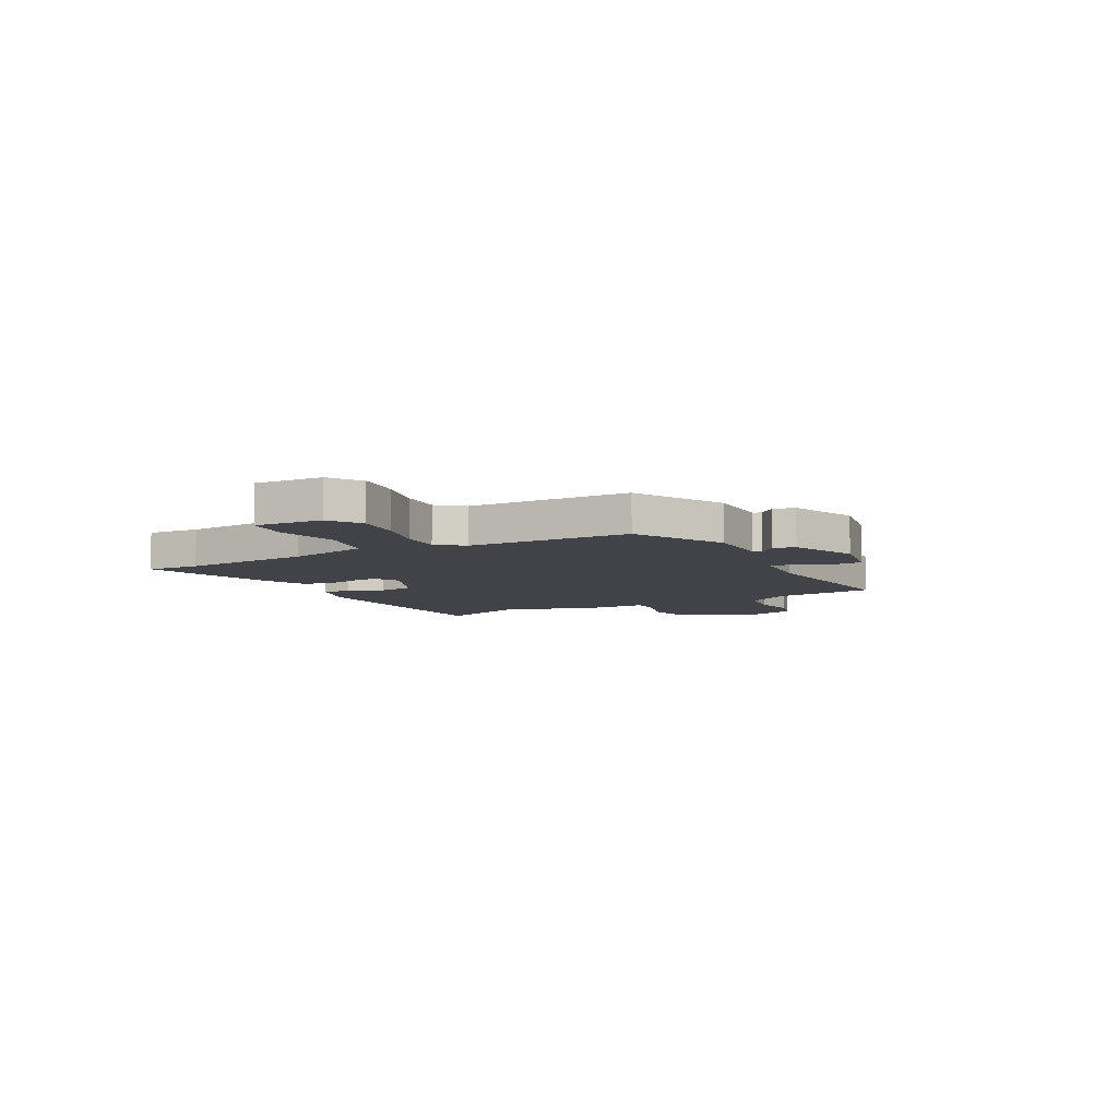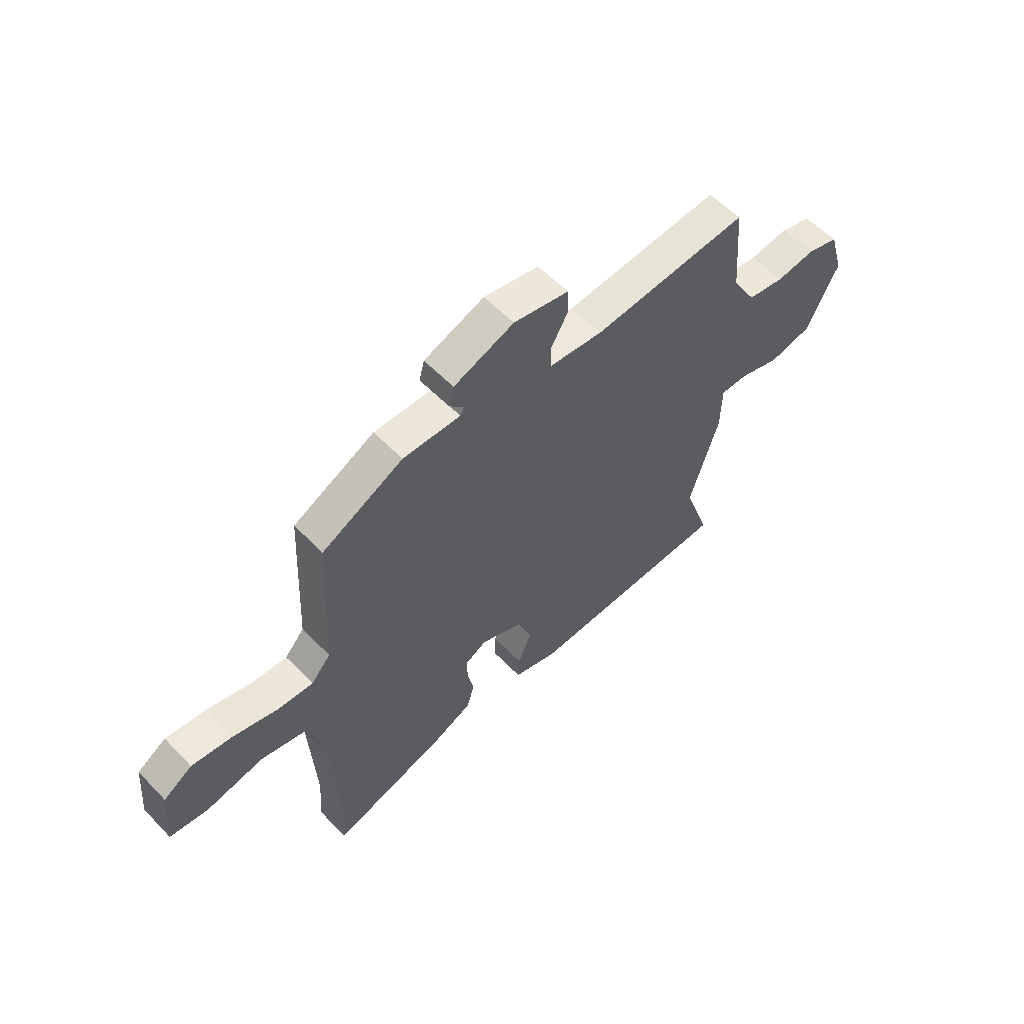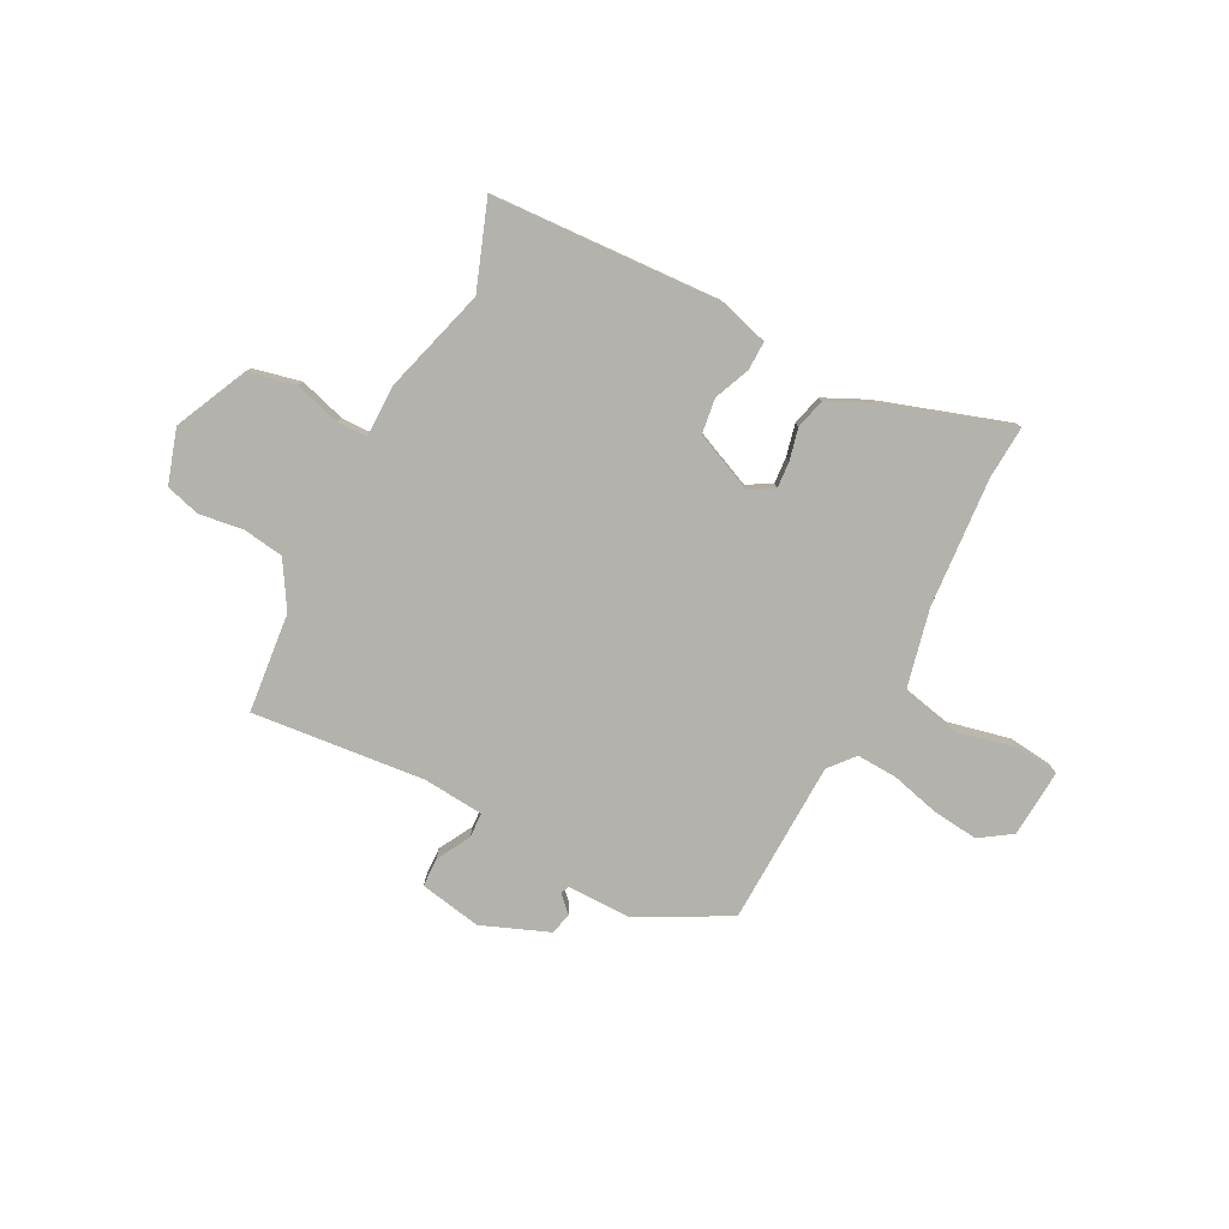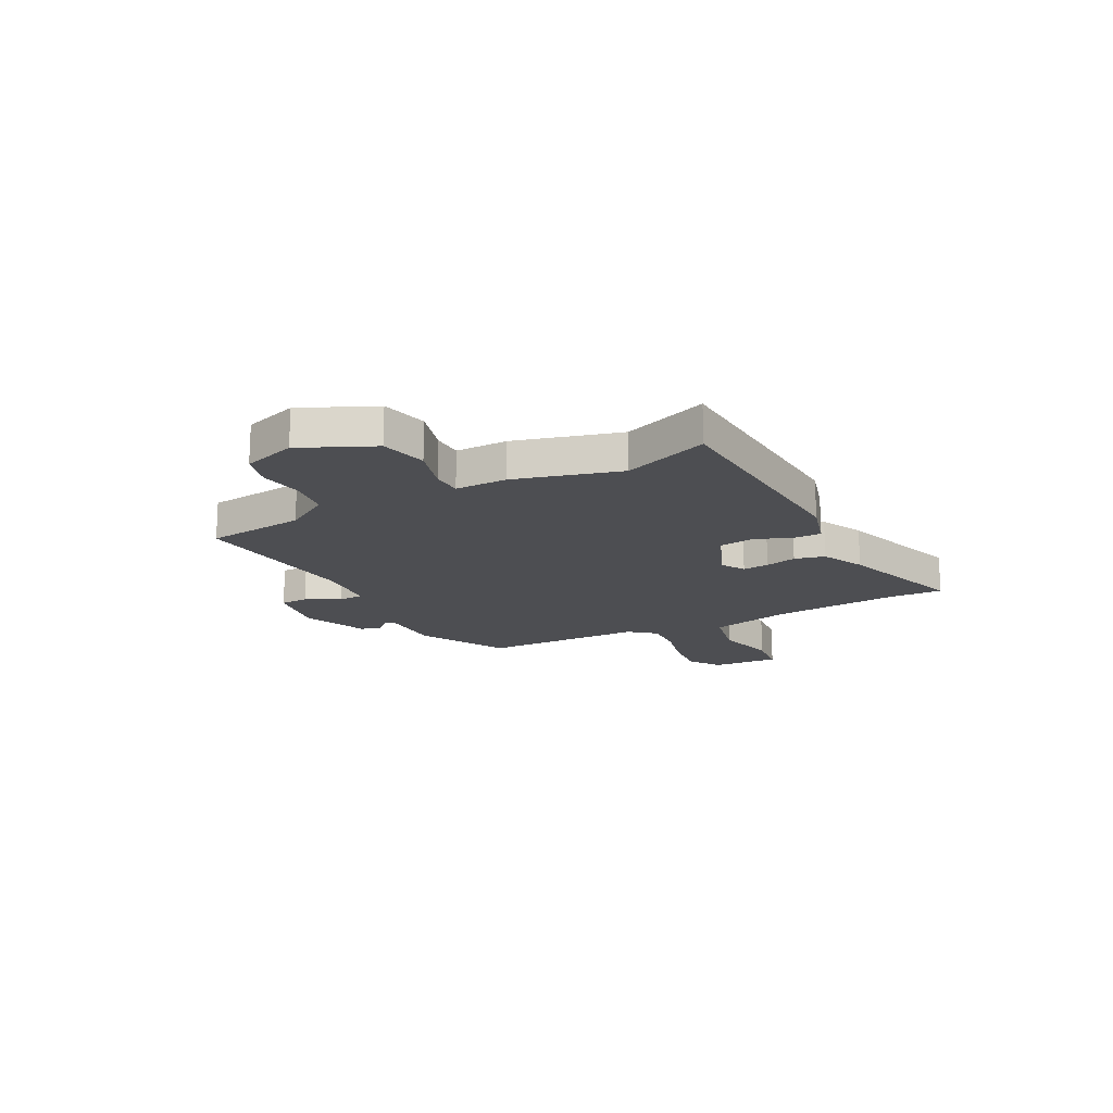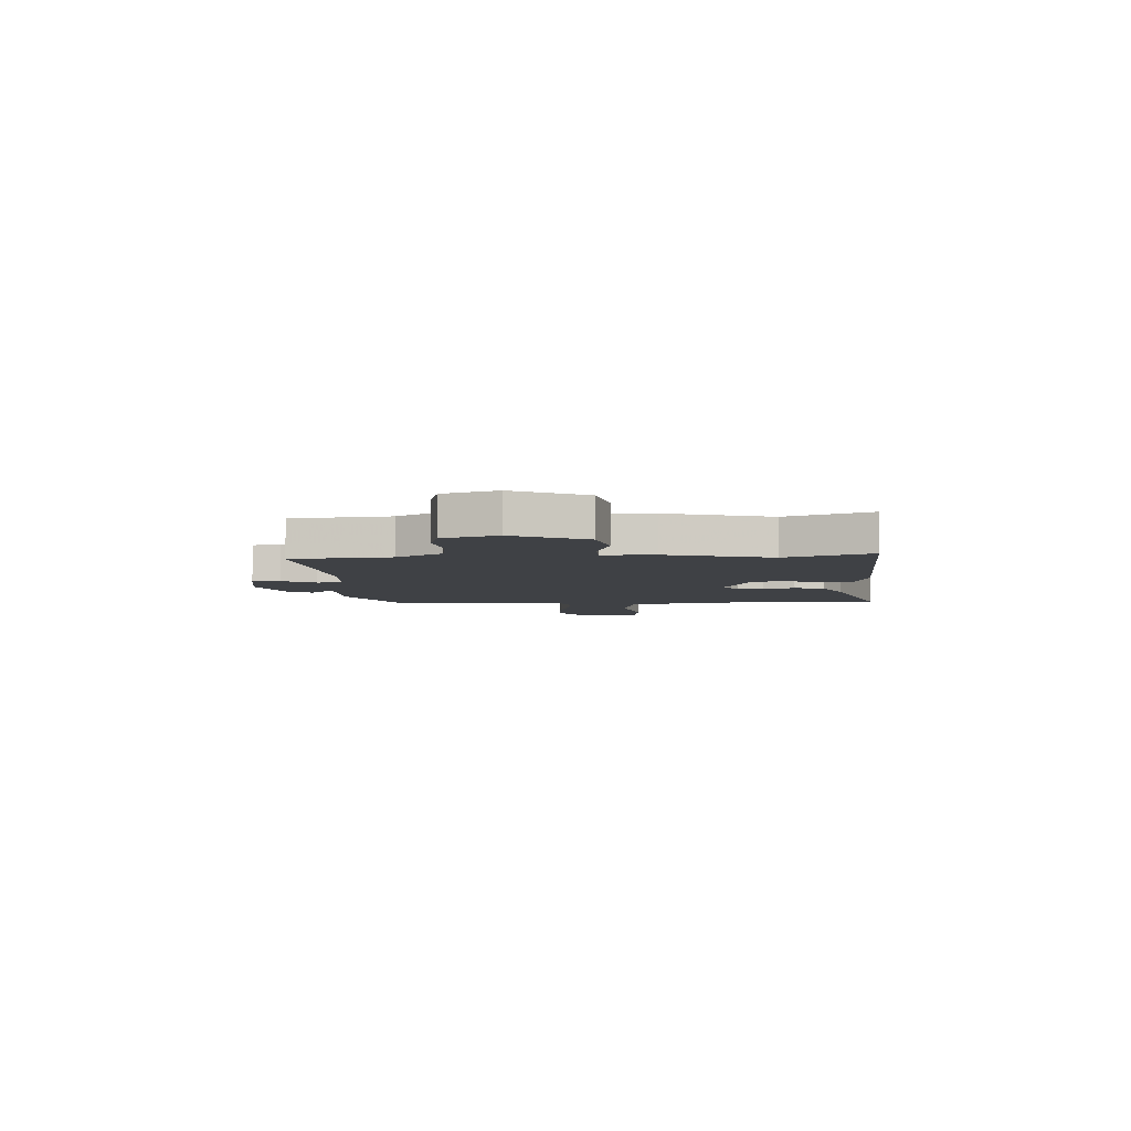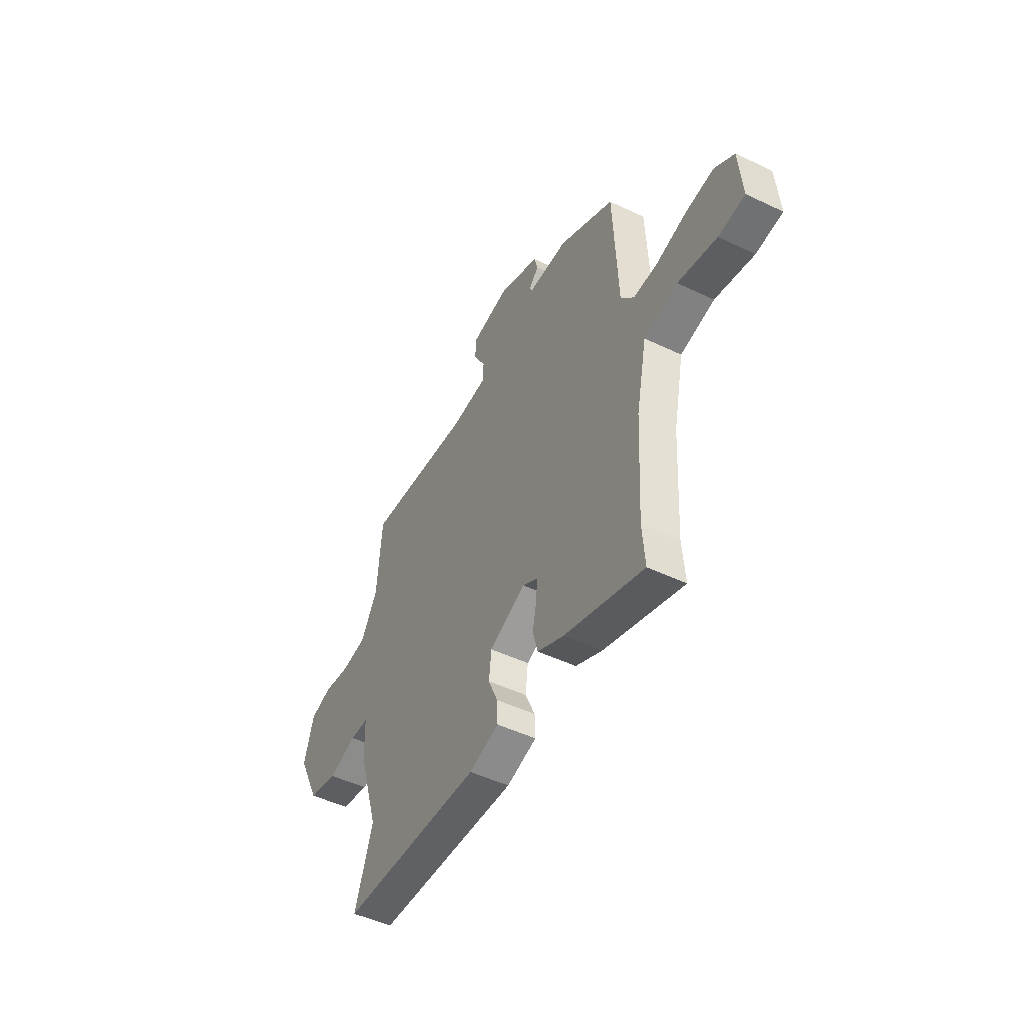
<metadata>
{"format":"obj","ext":"obj","renderer":"f3d","projection":"perspective","resolution":1024,"background":"white","views":[{"elev":-7.6,"azim":-60.4,"up":"+Y"},{"elev":57.2,"azim":-43.2,"up":"+Z"},{"elev":-79.4,"azim":153.6,"up":"+Y"},{"elev":-17.2,"azim":119.2,"up":"+Y"},{"elev":-5.6,"azim":94.4,"up":"+Y"},{"elev":-48.2,"azim":-118.2,"up":"+Z"}]}
</metadata>
<code>
v 0.487 0.07 0.499
v 0.503 0.07 0.306
v 0.555 0.07 0.217
v 0.634 0.07 0.204
v 0.718 0.07 0.215
v 0.785 0.07 0.195
v 0.816 0.07 0.09
v 0.748 0.07 -0.049
v 0.657 0.07 -0.068
v 0.568 0.07 -0.04
v 0.51 0.07 -0.04
v 0.508 0.07 -0.141
v 0.446 0.07 -0.343
v 0.503 0.07 -0.509
v 0.059 0.07 -0.524
v -0.035 0.07 -0.495
v -0.033 0.07 -0.439
v -0.003 0.07 -0.371
v -0.011 0.07 -0.303
v -0.125 0.07 -0.251
v -0.172 0.07 -0.278
v -0.169 0.07 -0.329
v -0.156 0.07 -0.39
v -0.172 0.07 -0.448
v -0.256 0.07 -0.486
v -0.505 0.07 -0.563
v -0.497 0.07 -0.46
v -0.511 0.07 -0.211
v -0.544 0.07 -0.053
v -0.65 0.07 -0.028
v -0.772 0.07 -0.053
v -0.855 0.07 -0.042
v -0.844 0.07 0.089
v -0.782 0.07 0.129
v -0.694 0.07 0.118
v -0.6 0.07 0.092
v -0.522 0.07 0.087
v -0.48 0.07 0.135
v -0.465 0.07 0.45
v -0.29 0.07 0.539
v -0.166 0.07 0.537
v -0.158 0.07 0.553
v -0.189 0.07 0.585
v -0.178 0.07 0.627
v -0.048 0.07 0.676
v 0.071 0.07 0.652
v 0.072 0.07 0.597
v 0.035 0.07 0.533
v 0.036 0.07 0.484
v 0.153 0.07 0.472
v 0.487 0 0.499
v 0.503 0 0.306
v 0.555 0 0.217
v 0.634 0 0.204
v 0.718 0 0.215
v 0.785 0 0.195
v 0.816 0 0.09
v 0.748 0 -0.049
v 0.657 0 -0.068
v 0.568 0 -0.04
v 0.51 0 -0.04
v 0.508 0 -0.141
v 0.446 0 -0.343
v 0.503 0 -0.509
v 0.059 0 -0.524
v -0.035 0 -0.495
v -0.033 0 -0.439
v -0.003 0 -0.371
v -0.011 0 -0.303
v -0.125 0 -0.251
v -0.172 0 -0.278
v -0.169 0 -0.329
v -0.156 0 -0.39
v -0.172 0 -0.448
v -0.256 0 -0.486
v -0.505 0 -0.563
v -0.497 0 -0.46
v -0.511 0 -0.211
v -0.544 0 -0.053
v -0.65 0 -0.028
v -0.772 0 -0.053
v -0.855 0 -0.042
v -0.844 0 0.089
v -0.782 0 0.129
v -0.694 0 0.118
v -0.6 0 0.092
v -0.522 0 0.087
v -0.48 0 0.135
v -0.465 0 0.45
v -0.29 0 0.539
v -0.166 0 0.537
v -0.158 0 0.553
v -0.189 0 0.585
v -0.178 0 0.627
v -0.048 0 0.676
v 0.071 0 0.652
v 0.072 0 0.597
v 0.035 0 0.533
v 0.036 0 0.484
v 0.153 0 0.472
f 46 47 48
f 45 46 48
f 44 45 48
f 43 44 48
f 42 43 48
f 41 42 48 49
f 40 41 49
f 39 40 49
f 38 39 49
f 37 38 49 50
f 34 35 36
f 33 34 36
f 32 33 36
f 31 32 36
f 30 31 36
f 29 30 36 37
f 50 1 2
f 37 50 2
f 29 37 2
f 28 29 2
f 25 26 27
f 24 25 27
f 23 24 27
f 22 23 27
f 21 22 27 28
f 16 17 18
f 15 16 18
f 14 15 18
f 13 14 18
f 13 18 19
f 12 13 19
f 11 12 19
f 8 9 10
f 7 8 10
f 6 7 10
f 5 6 10
f 4 5 10
f 3 4 10 11
f 28 2 3
f 21 28 3
f 20 21 3
f 3 11 19 20
f 98 97 96
f 98 96 95
f 98 95 94
f 98 94 93
f 98 93 92
f 99 98 92 91
f 99 91 90
f 99 90 89
f 99 89 88
f 100 99 88 87
f 86 85 84
f 86 84 83
f 86 83 82
f 86 82 81
f 86 81 80
f 87 86 80 79
f 52 51 100
f 52 100 87
f 52 87 79
f 52 79 78
f 77 76 75
f 77 75 74
f 77 74 73
f 77 73 72
f 78 77 72 71
f 68 67 66
f 68 66 65
f 68 65 64
f 68 64 63
f 69 68 63
f 69 63 62
f 69 62 61
f 60 59 58
f 60 58 57
f 60 57 56
f 60 56 55
f 60 55 54
f 61 60 54 53
f 53 52 78
f 53 78 71
f 53 71 70
f 70 69 61 53
f 1 51 52 2
f 2 52 53 3
f 3 53 54 4
f 4 54 55 5
f 5 55 56 6
f 6 56 57 7
f 7 57 58 8
f 8 58 59 9
f 9 59 60 10
f 10 60 61 11
f 11 61 62 12
f 12 62 63 13
f 13 63 64 14
f 14 64 65 15
f 15 65 66 16
f 16 66 67 17
f 17 67 68 18
f 18 68 69 19
f 19 69 70 20
f 20 70 71 21
f 21 71 72 22
f 22 72 73 23
f 23 73 74 24
f 24 74 75 25
f 25 75 76 26
f 26 76 77 27
f 27 77 78 28
f 28 78 79 29
f 29 79 80 30
f 30 80 81 31
f 31 81 82 32
f 32 82 83 33
f 33 83 84 34
f 34 84 85 35
f 35 85 86 36
f 36 86 87 37
f 37 87 88 38
f 38 88 89 39
f 39 89 90 40
f 40 90 91 41
f 41 91 92 42
f 42 92 93 43
f 43 93 94 44
f 44 94 95 45
f 45 95 96 46
f 46 96 97 47
f 47 97 98 48
f 48 98 99 49
f 49 99 100 50
f 50 100 51 1

</code>
